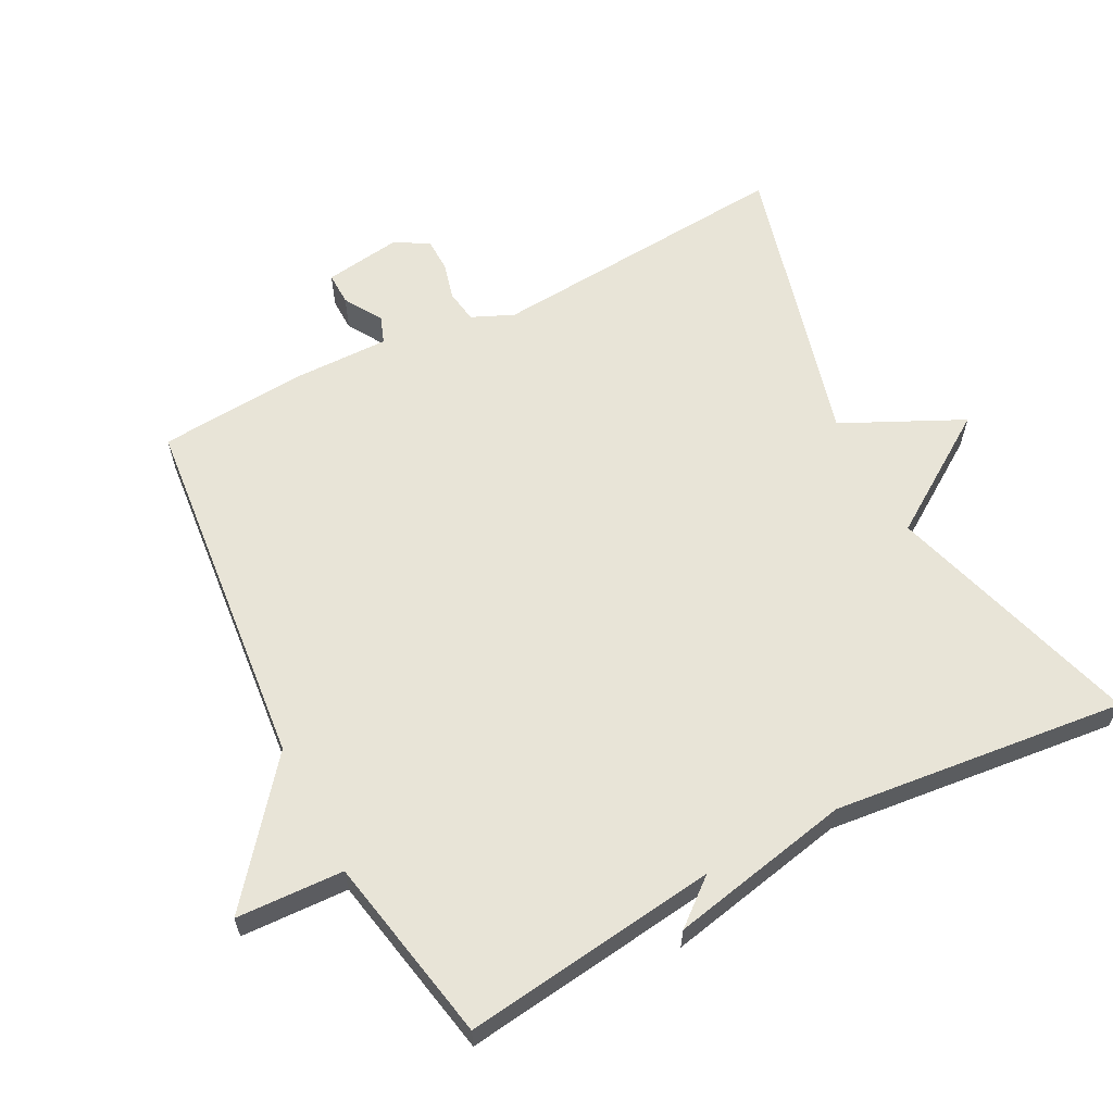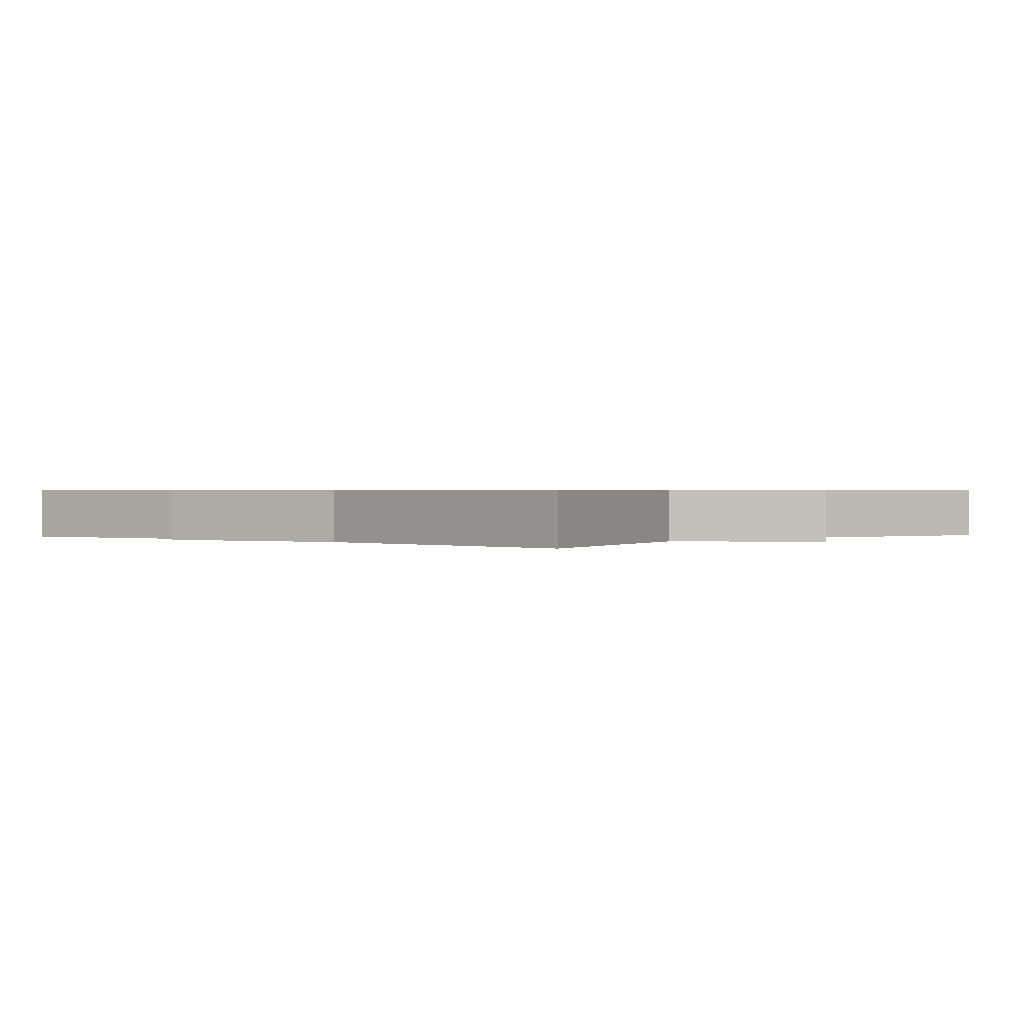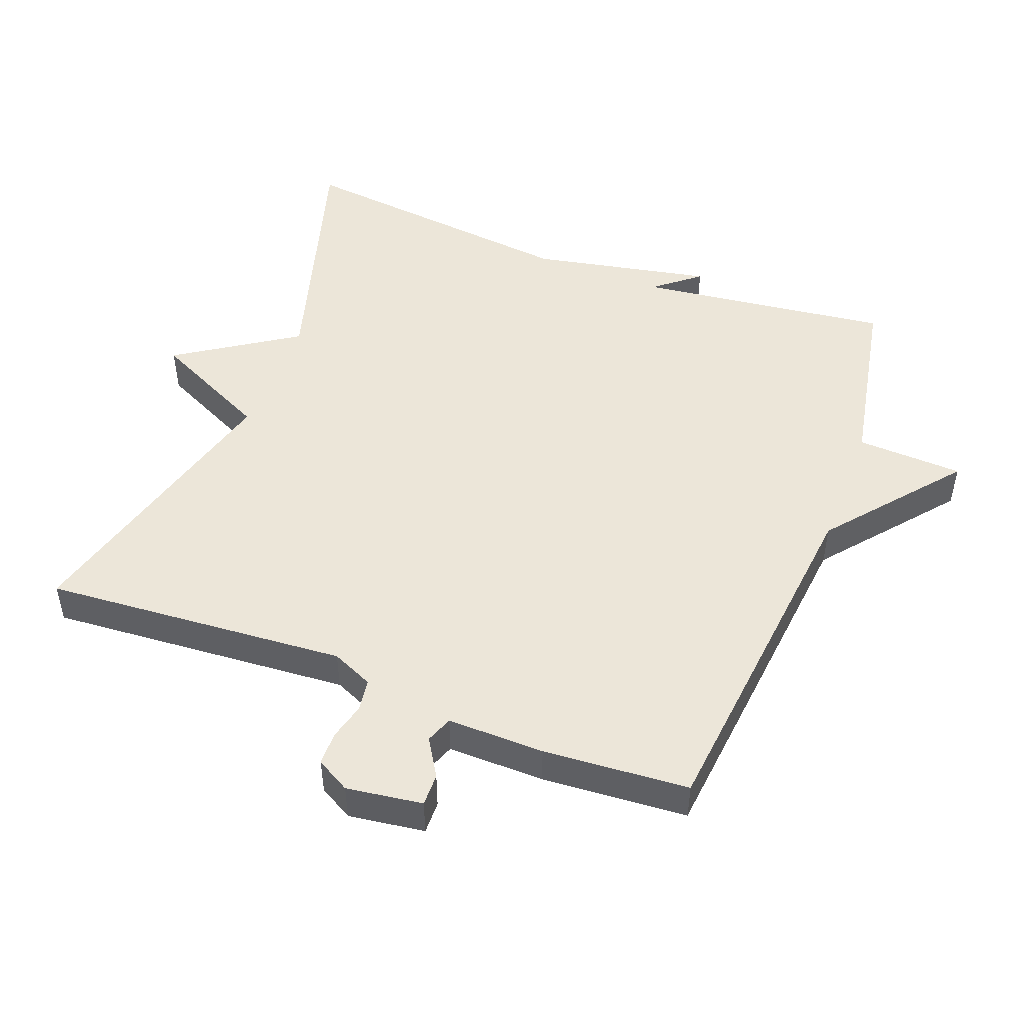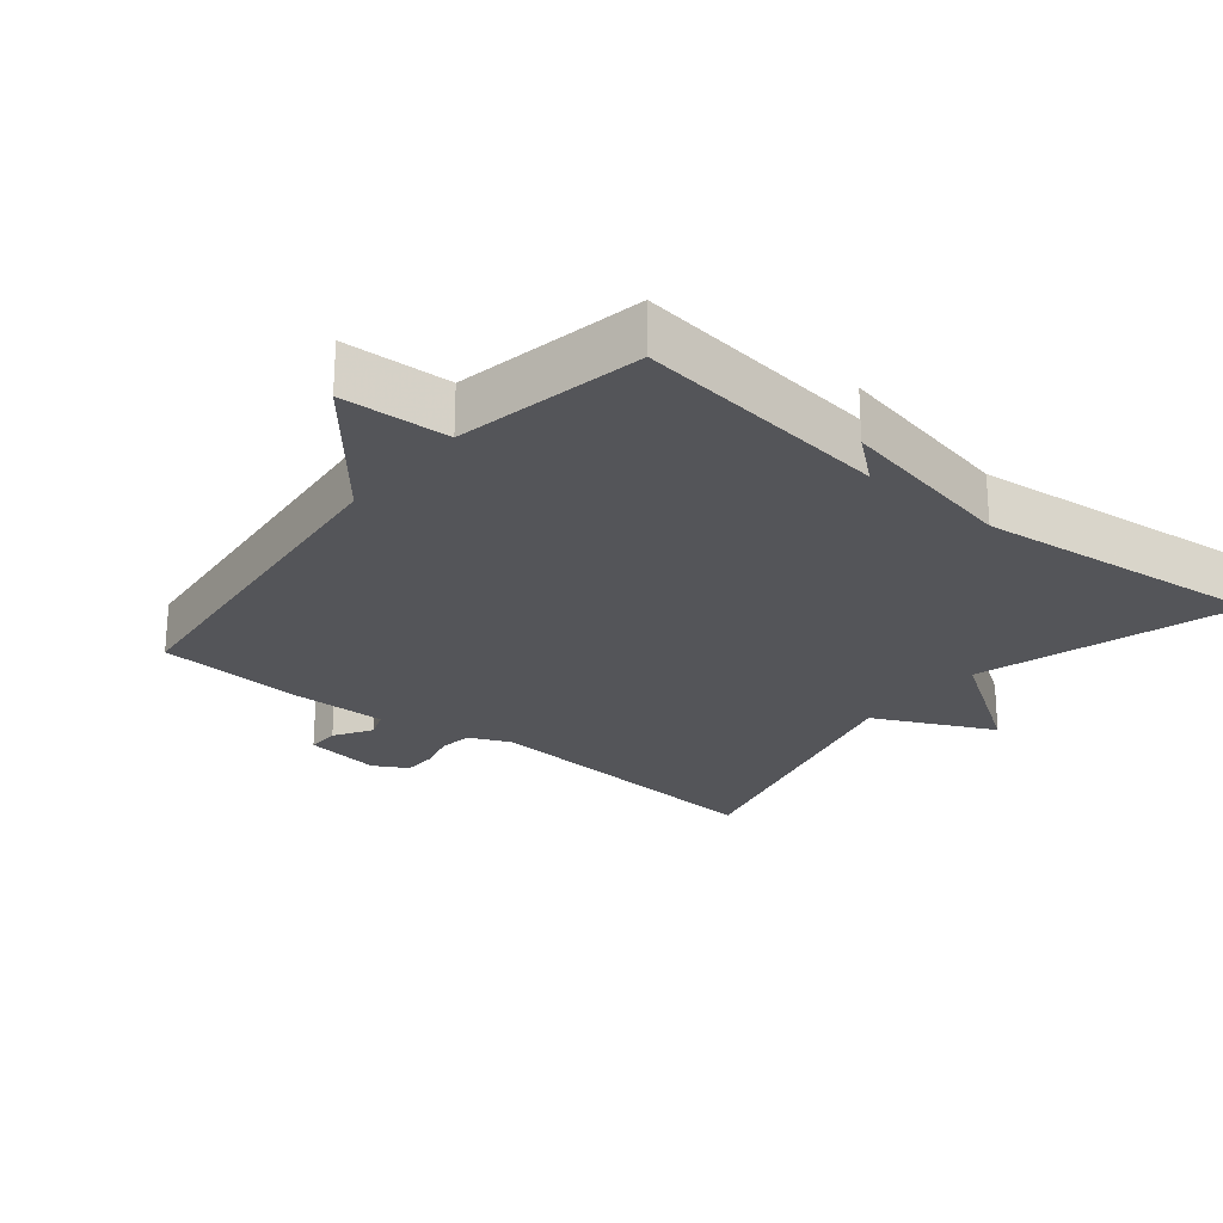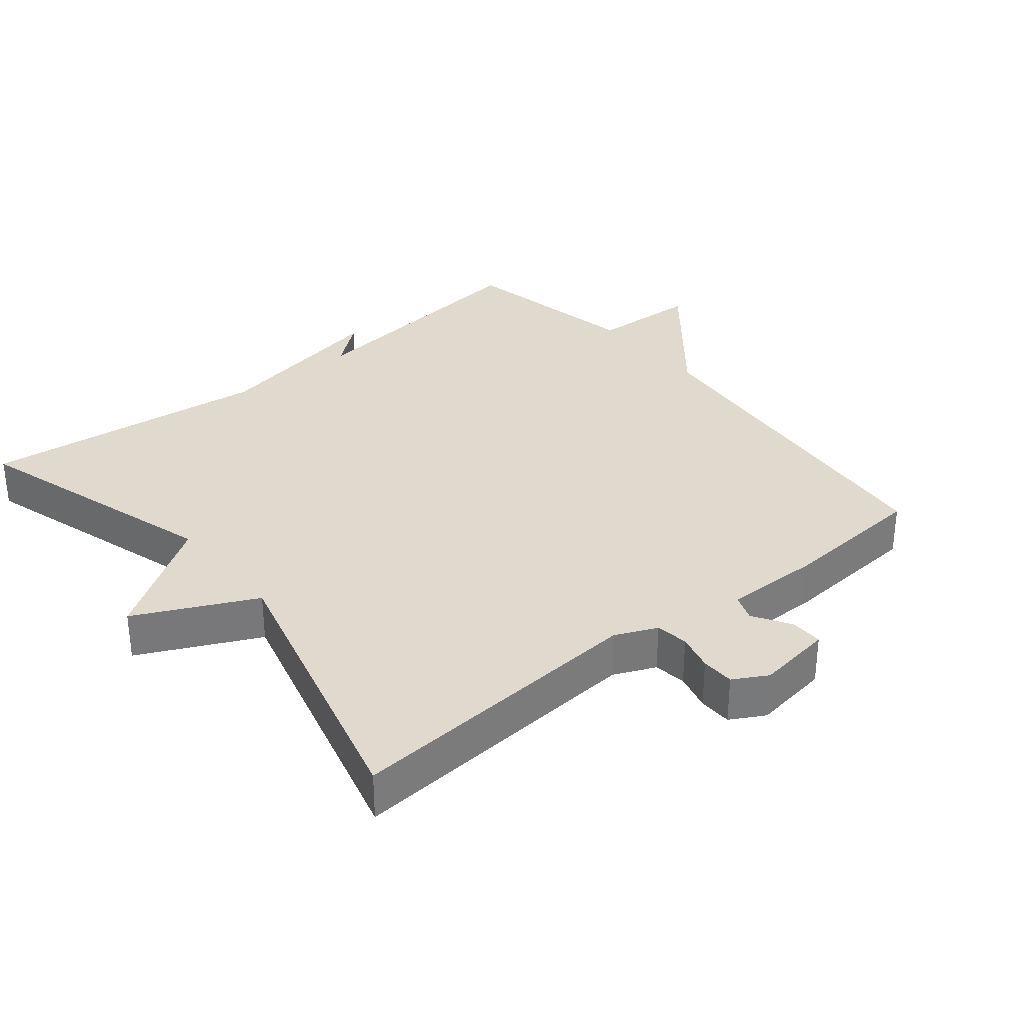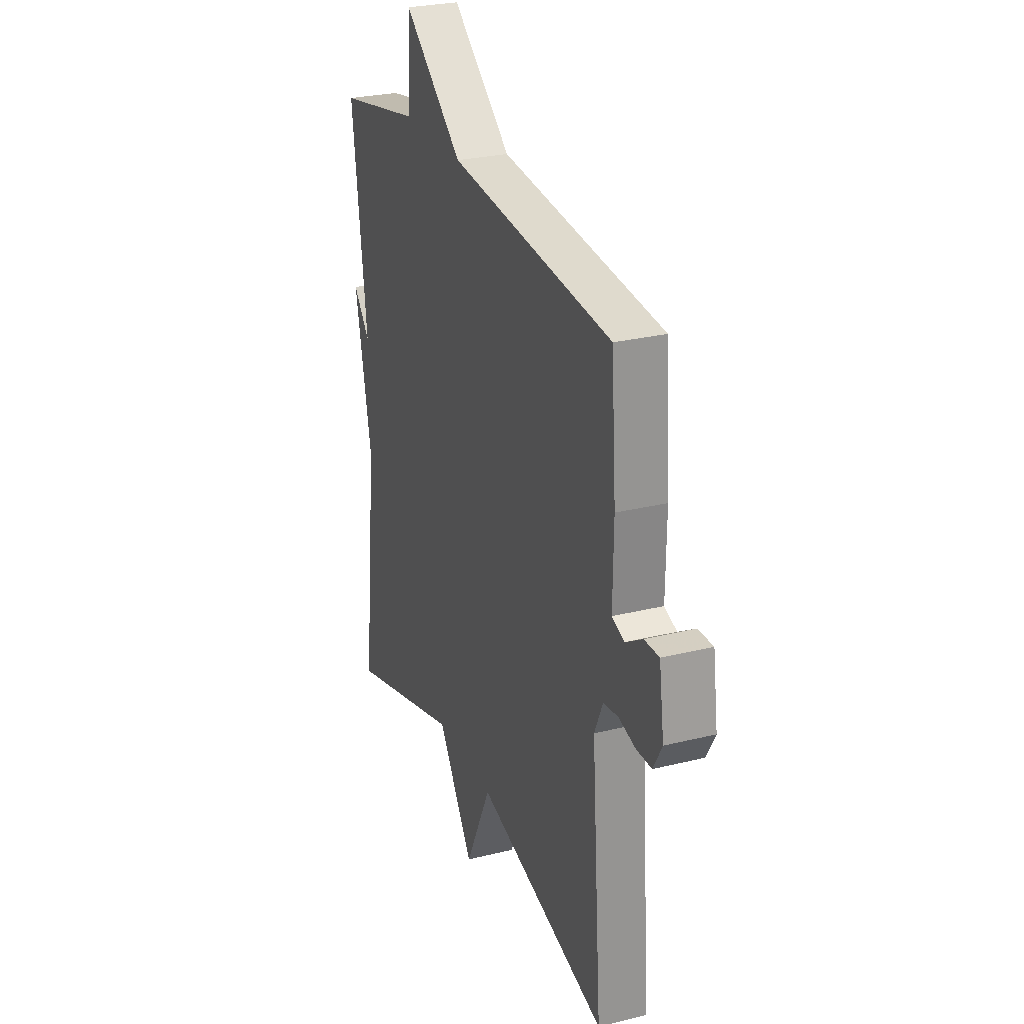
<metadata>
{"format":"obj","ext":"obj","renderer":"f3d","projection":"perspective","resolution":1024,"background":"white","views":[{"elev":61.3,"azim":62.5,"up":"+Y"},{"elev":0.6,"azim":130.7,"up":"+Y"},{"elev":48.7,"azim":-69.0,"up":"+Y"},{"elev":-24.6,"azim":50.8,"up":"+Y"},{"elev":32.7,"azim":-129.3,"up":"+Y"},{"elev":27.1,"azim":-111.0,"up":"+Z"}]}
</metadata>
<code>
v 0.5 0.07 -0.5
v 0.126 0.07 -0.388
v 0.01 0.07 -0.563
v -0.074 0.07 -0.388
v -0.5 0.07 -0.5
v -0.466 0.07 -0.054
v -0.493 0.07 0.007
v -0.541 0.07 0.014
v -0.596 0.07 0
v -0.645 0.07 0.001
v -0.673 0.07 0.051
v -0.657 0.07 0.163
v -0.609 0.07 0.162
v -0.554 0.07 0.128
v -0.514 0.07 0.143
v -0.516 0.07 0.286
v -0.5 0.07 0.5
v 0.027 0.07 0.553
v 0.22 0.07 0.71
v 0.227 0.07 0.553
v 0.5 0.07 0.5
v 0.453 0.07 0.127
v 0.507 0.07 0.193
v 0.453 0.07 -0.073
v 0.5 0 -0.5
v 0.126 0 -0.388
v 0.01 0 -0.563
v -0.074 0 -0.388
v -0.5 0 -0.5
v -0.466 0 -0.054
v -0.493 0 0.007
v -0.541 0 0.014
v -0.596 0 0
v -0.645 0 0.001
v -0.673 0 0.051
v -0.657 0 0.163
v -0.609 0 0.162
v -0.554 0 0.128
v -0.514 0 0.143
v -0.516 0 0.286
v -0.5 0 0.5
v 0.027 0 0.553
v 0.22 0 0.71
v 0.227 0 0.553
v 0.5 0 0.5
v 0.453 0 0.127
v 0.507 0 0.193
v 0.453 0 -0.073
f 22 23 24
f 20 21 22
f 20 22 24
f 18 19 20
f 24 1 2
f 20 24 2
f 18 20 2
f 17 18 2
f 16 17 2
f 15 16 2
f 12 13 14
f 11 12 14
f 10 11 14
f 9 10 14
f 8 9 14
f 7 8 14 15
f 6 7 15 2
f 4 5 6
f 2 3 4
f 2 4 6
f 48 47 46
f 46 45 44
f 48 46 44
f 44 43 42
f 26 25 48
f 26 48 44
f 26 44 42
f 26 42 41
f 26 41 40
f 26 40 39
f 38 37 36
f 38 36 35
f 38 35 34
f 38 34 33
f 38 33 32
f 39 38 32 31
f 26 39 31 30
f 30 29 28
f 28 27 26
f 30 28 26
f 1 25 26 2
f 2 26 27 3
f 3 27 28 4
f 4 28 29 5
f 5 29 30 6
f 6 30 31 7
f 7 31 32 8
f 8 32 33 9
f 9 33 34 10
f 10 34 35 11
f 11 35 36 12
f 12 36 37 13
f 13 37 38 14
f 14 38 39 15
f 15 39 40 16
f 16 40 41 17
f 17 41 42 18
f 18 42 43 19
f 19 43 44 20
f 20 44 45 21
f 21 45 46 22
f 22 46 47 23
f 23 47 48 24
f 24 48 25 1

</code>
